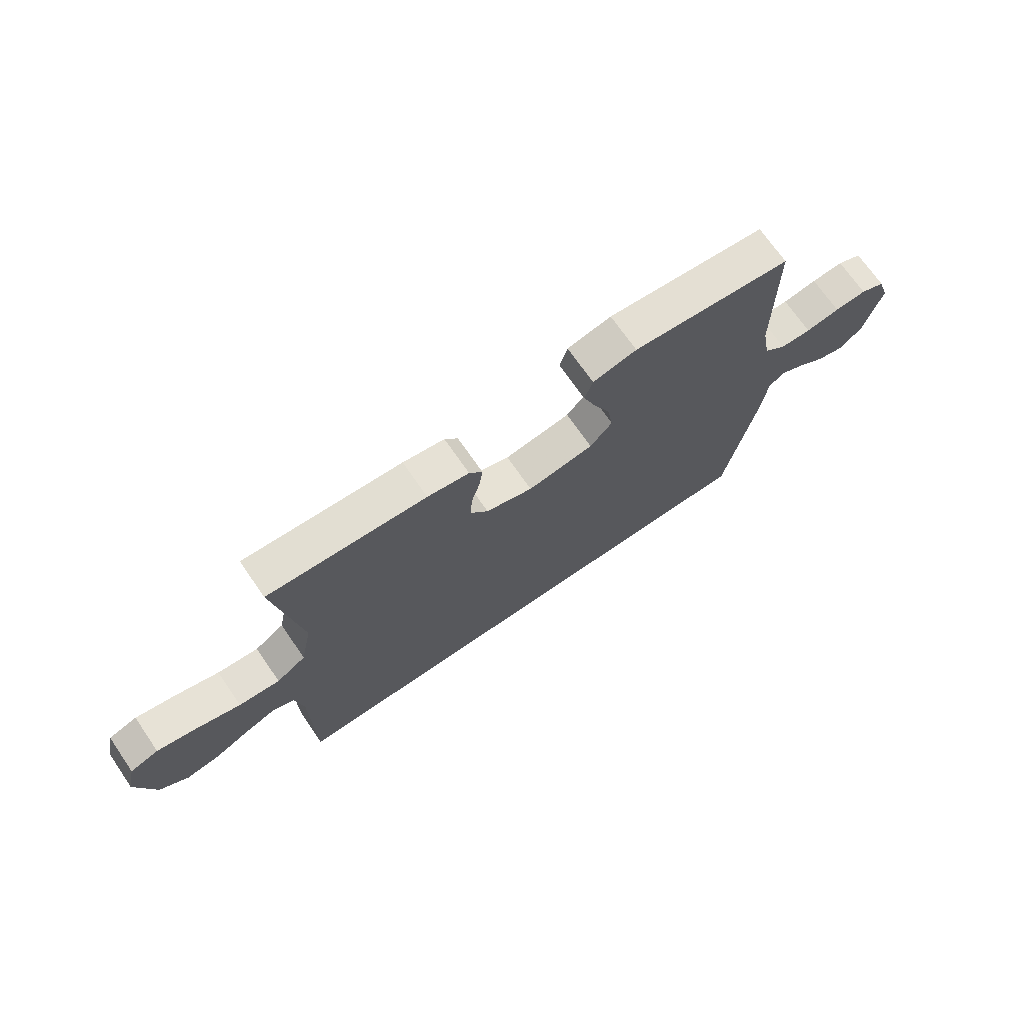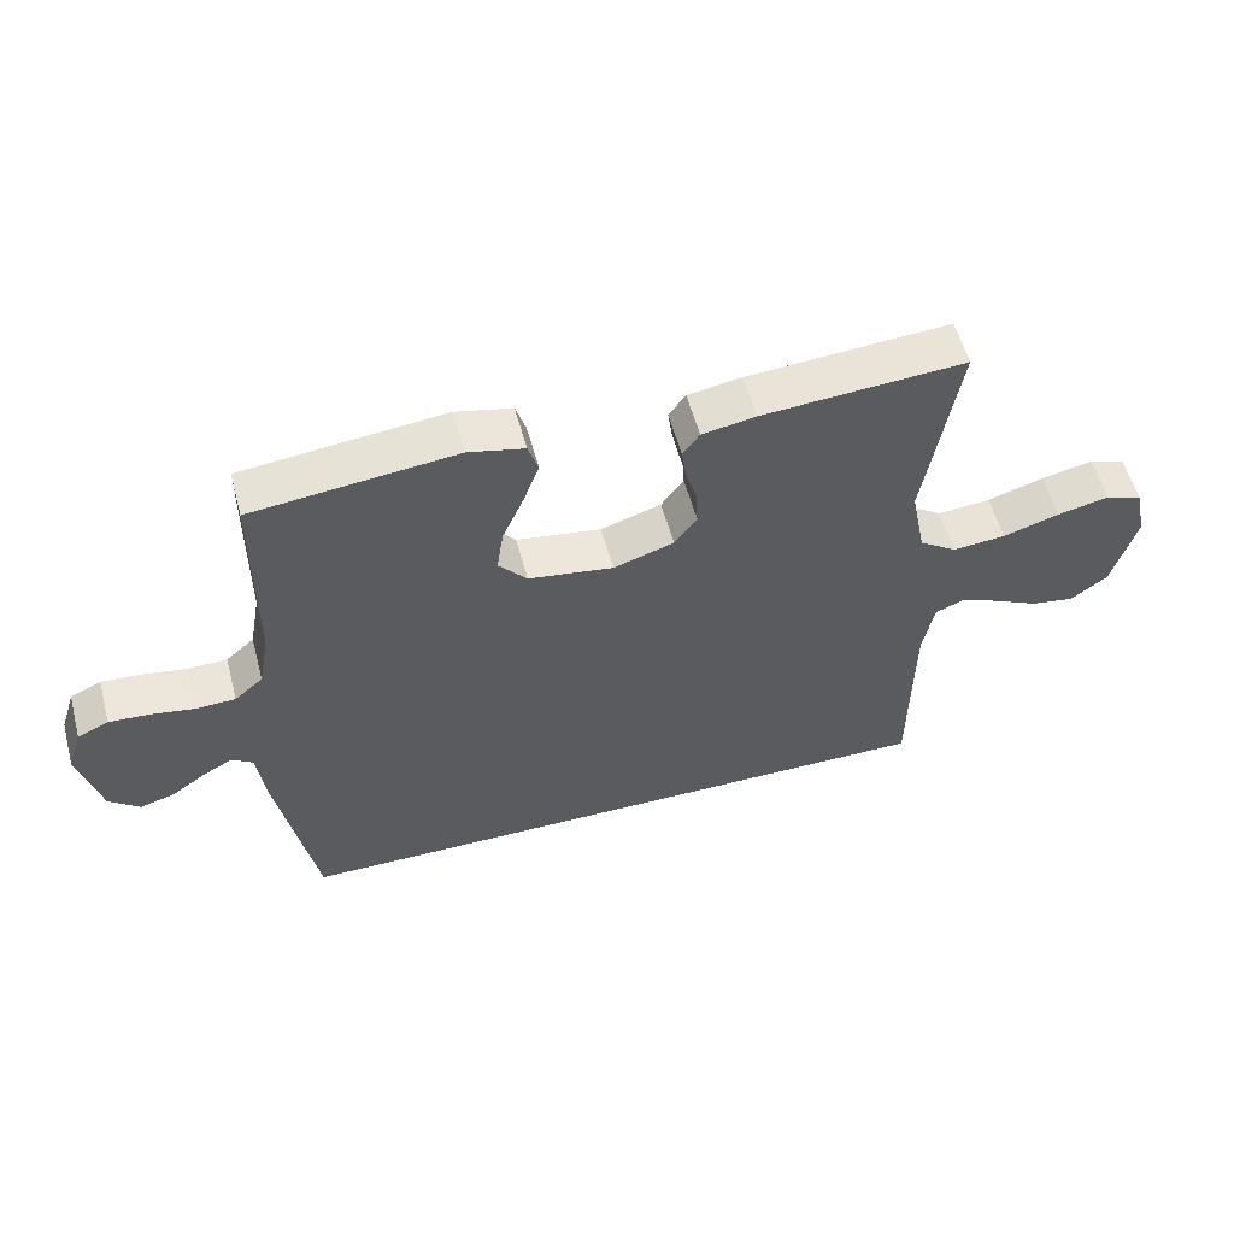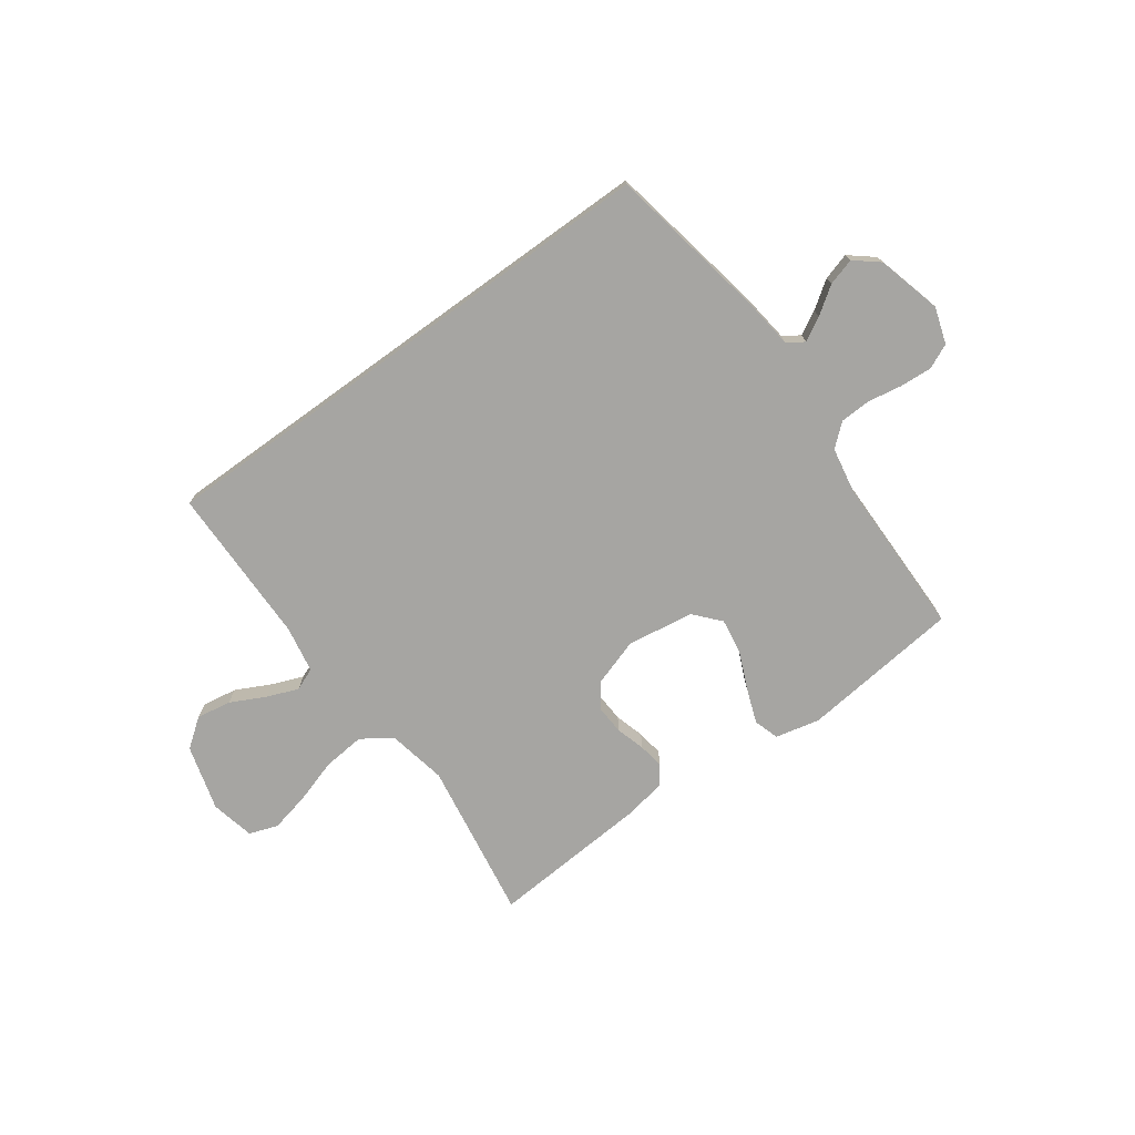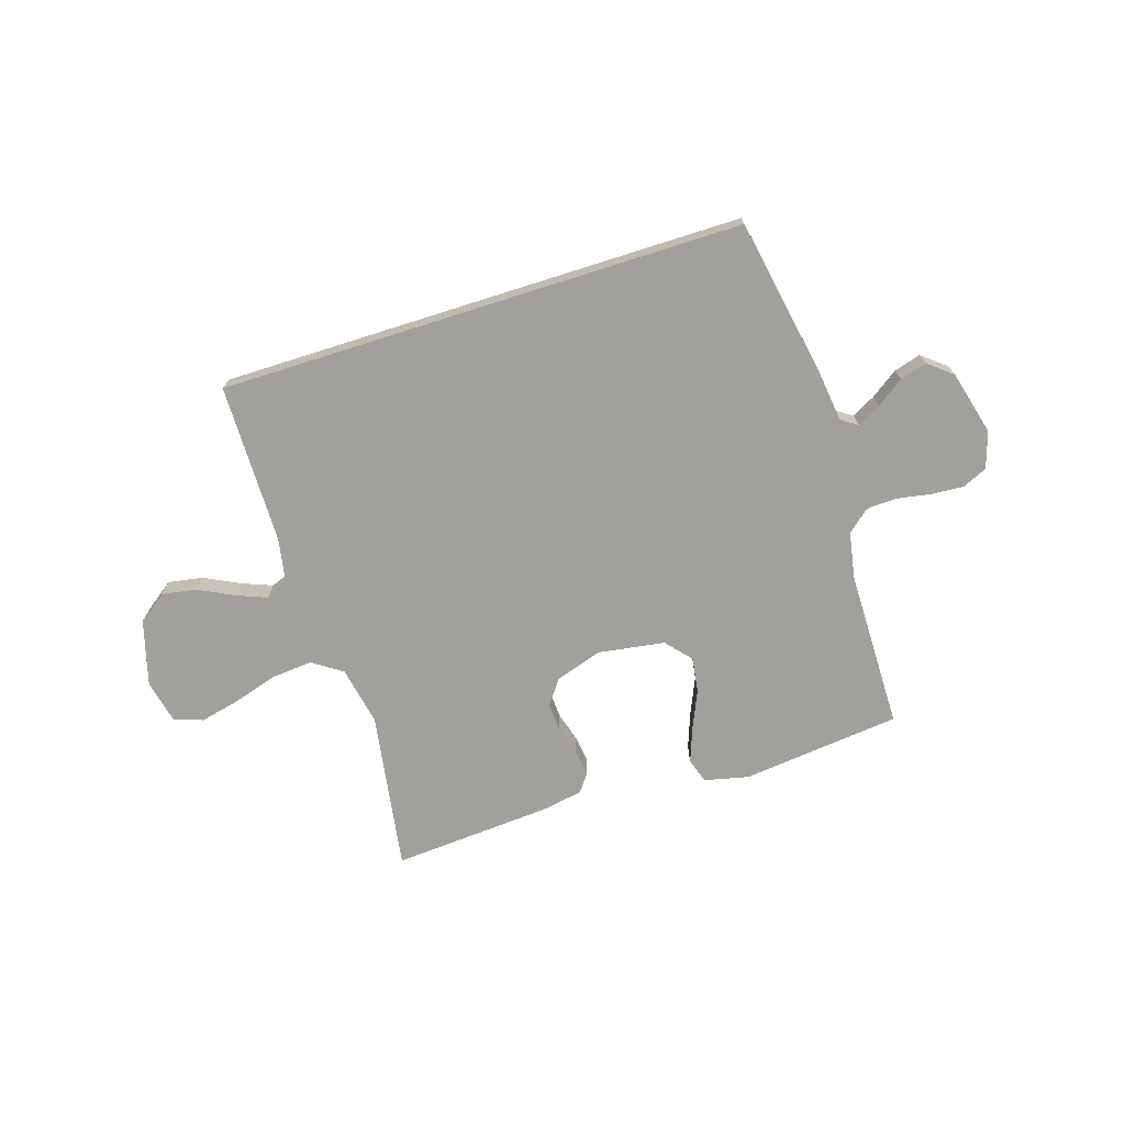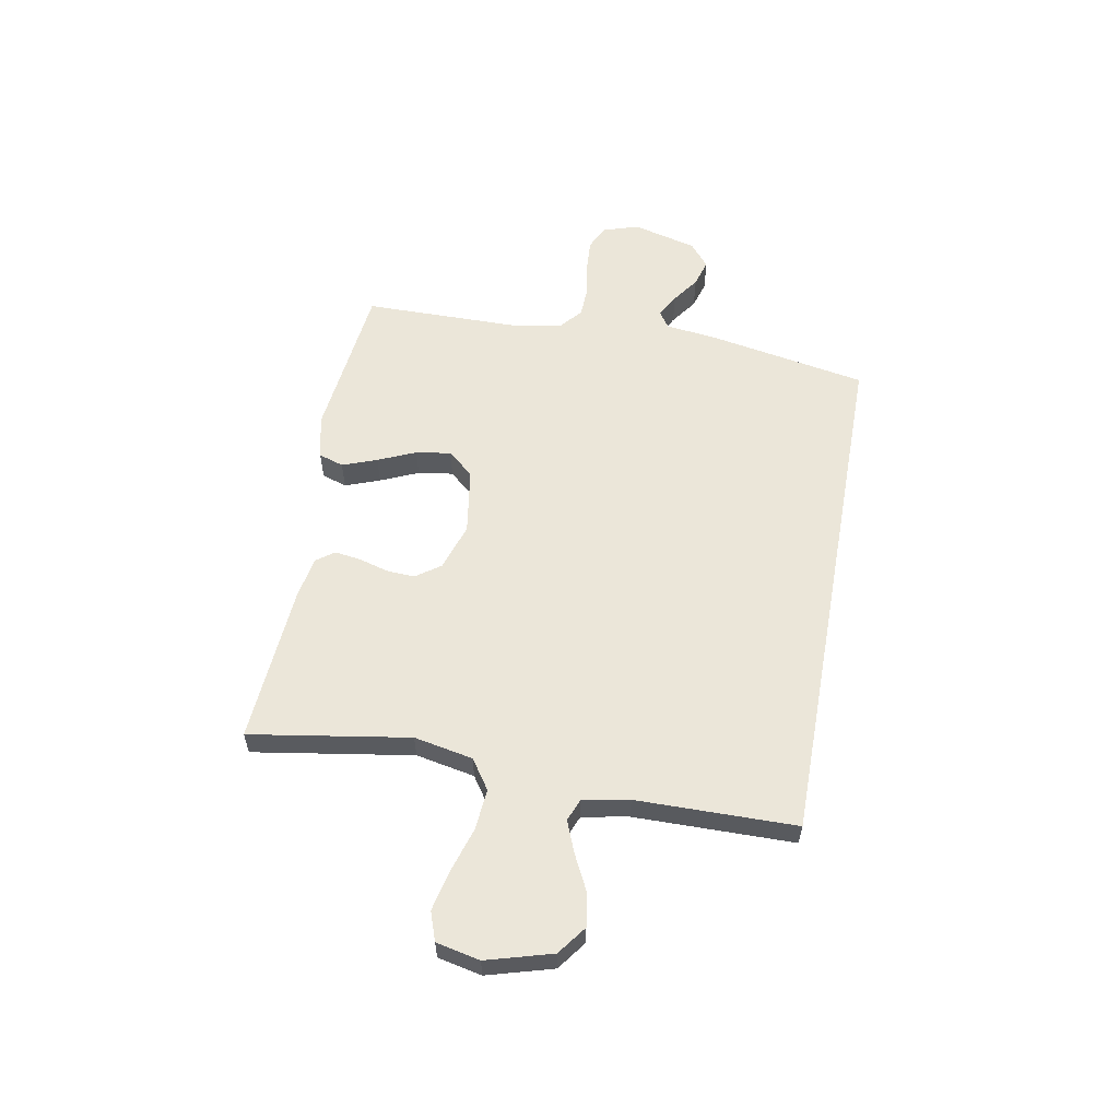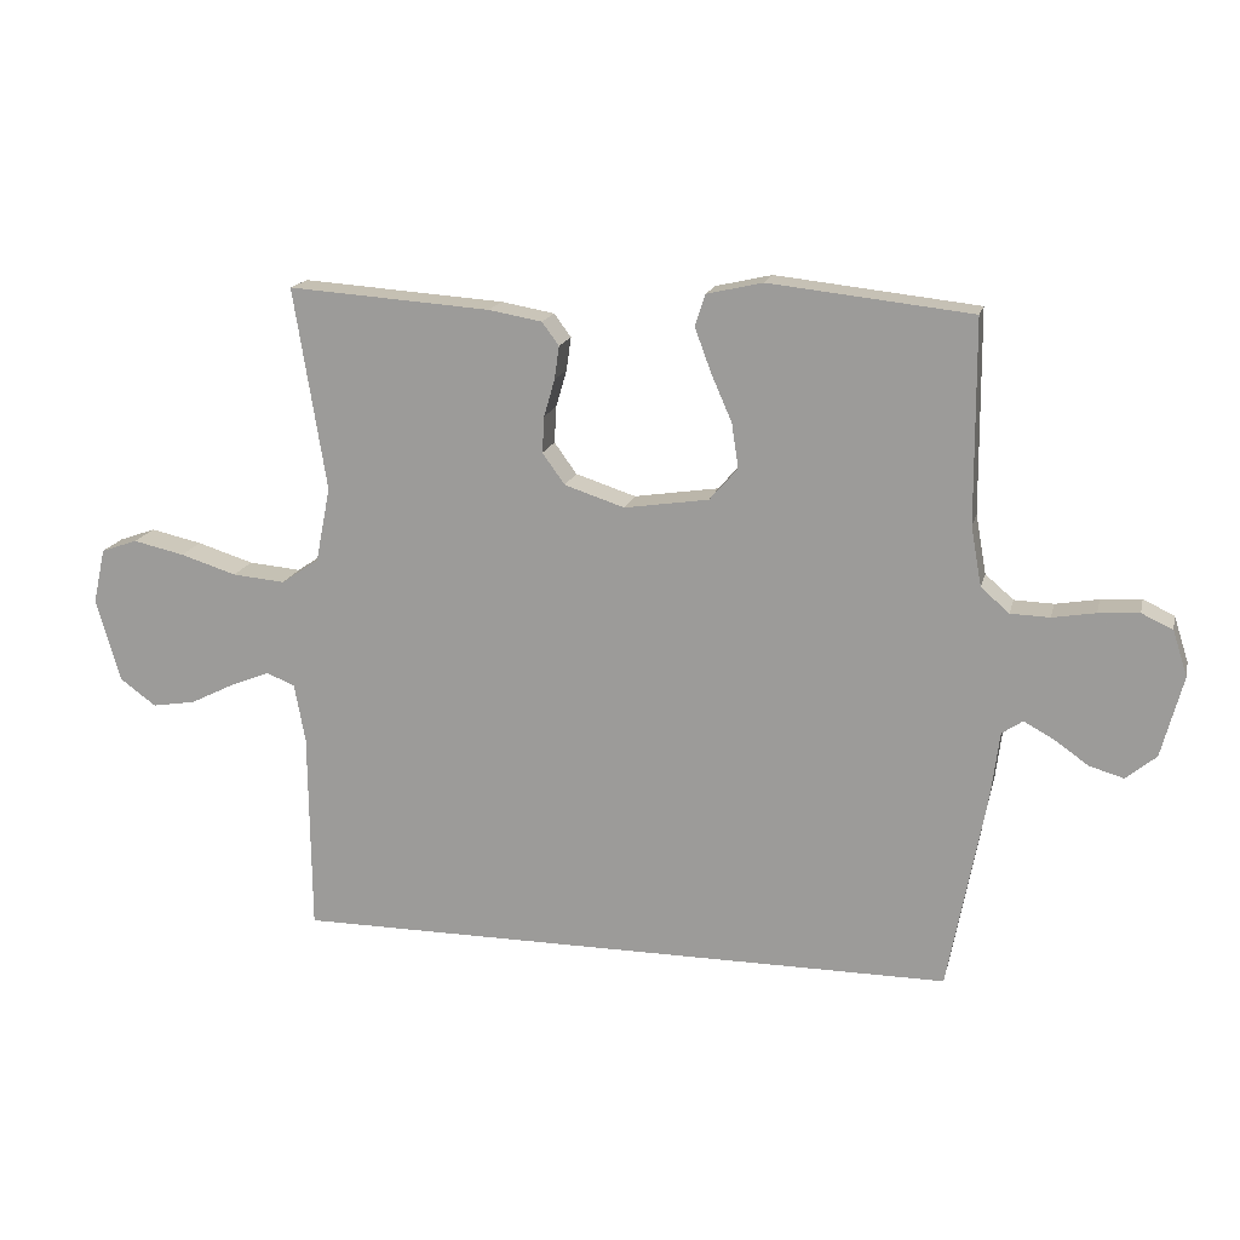
<metadata>
{"format":"obj","ext":"obj","renderer":"f3d","projection":"perspective","resolution":1024,"background":"white","views":[{"elev":71.0,"azim":145.4,"up":"+Z"},{"elev":56.1,"azim":-14.9,"up":"+Z"},{"elev":-73.6,"azim":-144.1,"up":"+Y"},{"elev":-71.7,"azim":-162.4,"up":"+Y"},{"elev":57.6,"azim":100.3,"up":"+Y"},{"elev":16.8,"azim":-166.8,"up":"+Z"}]}
</metadata>
<code>
v -0.5 0.07 0.5
v -0.2 0.07 0.533
v -0.117 0.07 0.514
v -0.102 0.07 0.467
v -0.126 0.07 0.402
v -0.157 0.07 0.331
v -0.167 0.07 0.265
v -0.125 0.07 0.217
v 0 0.07 0.198
v 0.089 0.07 0.227
v 0.122 0.07 0.273
v 0.119 0.07 0.327
v 0.103 0.07 0.382
v 0.096 0.07 0.431
v 0.121 0.07 0.465
v 0.2 0.07 0.479
v 0.5 0.07 0.5
v 0.452 0.07 0.2
v 0.474 0.07 0.089
v 0.53 0.07 0.051
v 0.608 0.07 0.058
v 0.691 0.07 0.084
v 0.767 0.07 0.101
v 0.821 0.07 0.082
v 0.839 0.07 0
v 0.804 0.07 -0.123
v 0.75 0.07 -0.163
v 0.685 0.07 -0.152
v 0.619 0.07 -0.119
v 0.561 0.07 -0.096
v 0.519 0.07 -0.113
v 0.503 0.07 -0.2
v 0.5 0.07 -0.5
v -0.488 0.07 -0.5
v -0.544 0.07 -0.2
v -0.556 0.07 -0.104
v -0.587 0.07 -0.083
v -0.631 0.07 -0.107
v -0.682 0.07 -0.143
v -0.733 0.07 -0.158
v -0.778 0.07 -0.121
v -0.81 0.07 0
v -0.788 0.07 0.068
v -0.742 0.07 0.089
v -0.682 0.07 0.085
v -0.618 0.07 0.074
v -0.56 0.07 0.076
v -0.518 0.07 0.112
v -0.502 0.07 0.2
v -0.5 0 0.5
v -0.2 0 0.533
v -0.117 0 0.514
v -0.102 0 0.467
v -0.126 0 0.402
v -0.157 0 0.331
v -0.167 0 0.265
v -0.125 0 0.217
v 0 0 0.198
v 0.089 0 0.227
v 0.122 0 0.273
v 0.119 0 0.327
v 0.103 0 0.382
v 0.096 0 0.431
v 0.121 0 0.465
v 0.2 0 0.479
v 0.5 0 0.5
v 0.452 0 0.2
v 0.474 0 0.089
v 0.53 0 0.051
v 0.608 0 0.058
v 0.691 0 0.084
v 0.767 0 0.101
v 0.821 0 0.082
v 0.839 0 0
v 0.804 0 -0.123
v 0.75 0 -0.163
v 0.685 0 -0.152
v 0.619 0 -0.119
v 0.561 0 -0.096
v 0.519 0 -0.113
v 0.503 0 -0.2
v 0.5 0 -0.5
v -0.488 0 -0.5
v -0.544 0 -0.2
v -0.556 0 -0.104
v -0.587 0 -0.083
v -0.631 0 -0.107
v -0.682 0 -0.143
v -0.733 0 -0.158
v -0.778 0 -0.121
v -0.81 0 0
v -0.788 0 0.068
v -0.742 0 0.089
v -0.682 0 0.085
v -0.618 0 0.074
v -0.56 0 0.076
v -0.518 0 0.112
v -0.502 0 0.2
f 43 44 45 46
f 43 46 47
f 42 43 47
f 41 42 47
f 38 39 40 41
f 37 38 41 47
f 36 37 47 48
f 32 33 34 35
f 31 32 35 36
f 30 31 36 48
f 26 27 28 29
f 26 29 30
f 21 22 23 24
f 21 24 25 26
f 15 16 17 18
f 15 18 19
f 12 13 14 15
f 11 12 15 19
f 10 11 19 20
f 3 4 5 6
f 1 2 3 6
f 49 1 6 7
f 48 49 7 8
f 30 48 8 9
f 20 21 26 30
f 9 10 20 30
f 95 94 93 92
f 96 95 92
f 96 92 91
f 96 91 90
f 90 89 88 87
f 96 90 87 86
f 97 96 86 85
f 84 83 82 81
f 85 84 81 80
f 97 85 80 79
f 78 77 76 75
f 79 78 75
f 73 72 71 70
f 75 74 73 70
f 67 66 65 64
f 68 67 64
f 64 63 62 61
f 68 64 61 60
f 69 68 60 59
f 55 54 53 52
f 55 52 51 50
f 56 55 50 98
f 57 56 98 97
f 58 57 97 79
f 79 75 70 69
f 79 69 59 58
f 1 50 51 2
f 2 51 52 3
f 3 52 53 4
f 4 53 54 5
f 5 54 55 6
f 6 55 56 7
f 7 56 57 8
f 8 57 58 9
f 9 58 59 10
f 10 59 60 11
f 11 60 61 12
f 12 61 62 13
f 13 62 63 14
f 14 63 64 15
f 15 64 65 16
f 16 65 66 17
f 17 66 67 18
f 18 67 68 19
f 19 68 69 20
f 20 69 70 21
f 21 70 71 22
f 22 71 72 23
f 23 72 73 24
f 24 73 74 25
f 25 74 75 26
f 26 75 76 27
f 27 76 77 28
f 28 77 78 29
f 29 78 79 30
f 30 79 80 31
f 31 80 81 32
f 32 81 82 33
f 33 82 83 34
f 34 83 84 35
f 35 84 85 36
f 36 85 86 37
f 37 86 87 38
f 38 87 88 39
f 39 88 89 40
f 40 89 90 41
f 41 90 91 42
f 42 91 92 43
f 43 92 93 44
f 44 93 94 45
f 45 94 95 46
f 46 95 96 47
f 47 96 97 48
f 48 97 98 49
f 49 98 50 1

</code>
